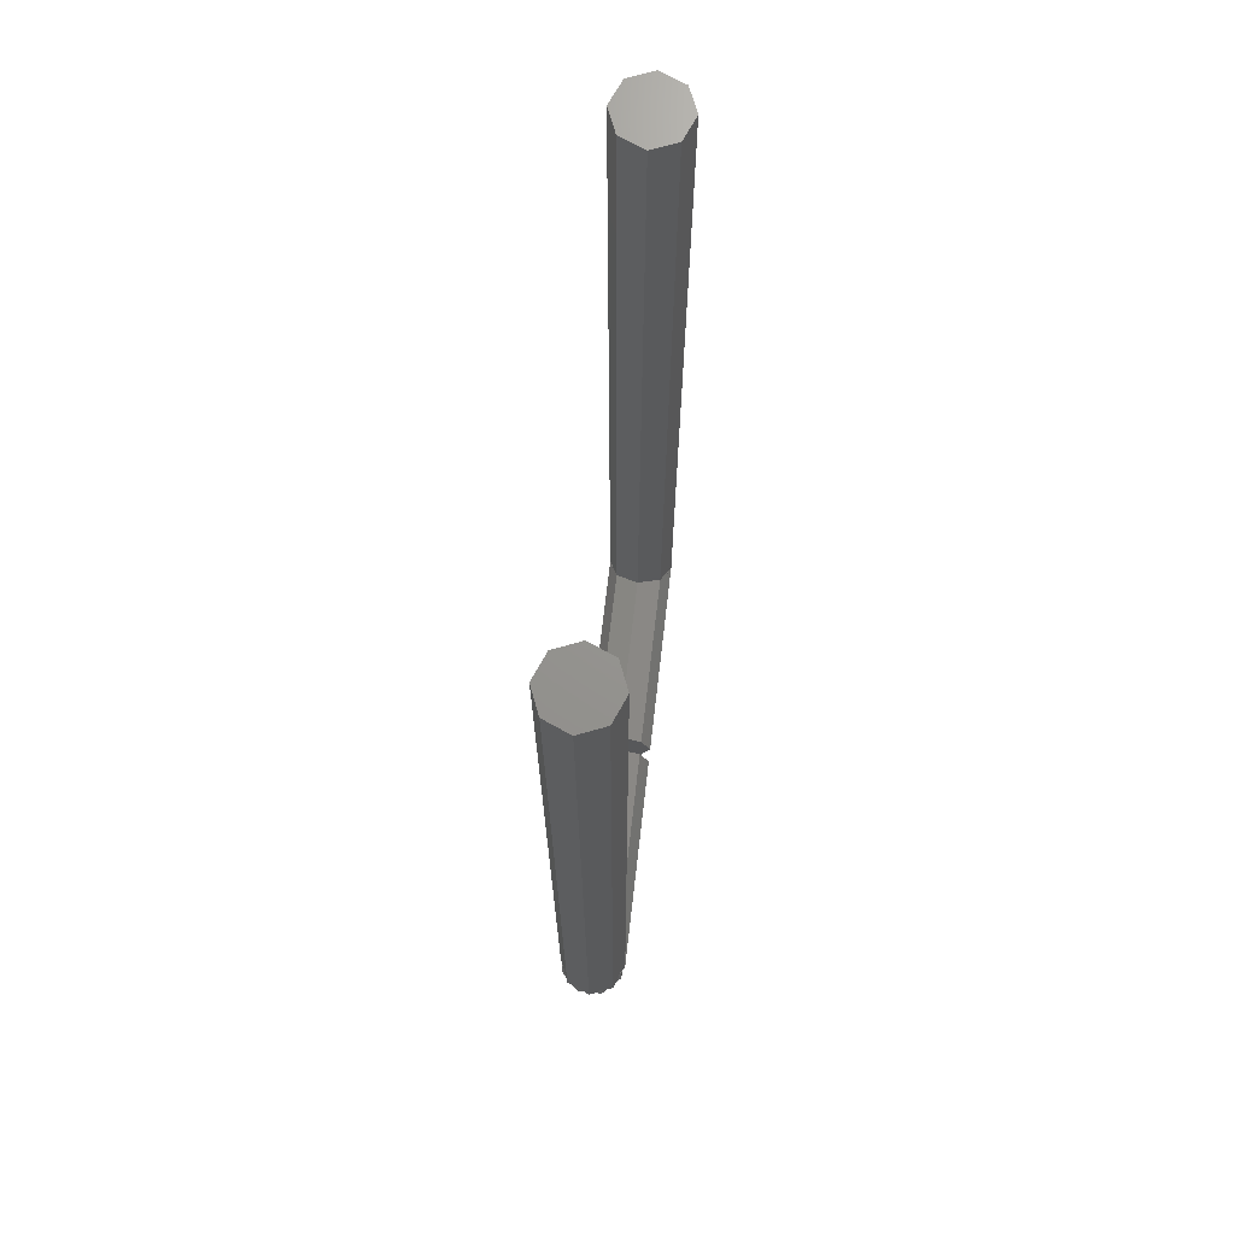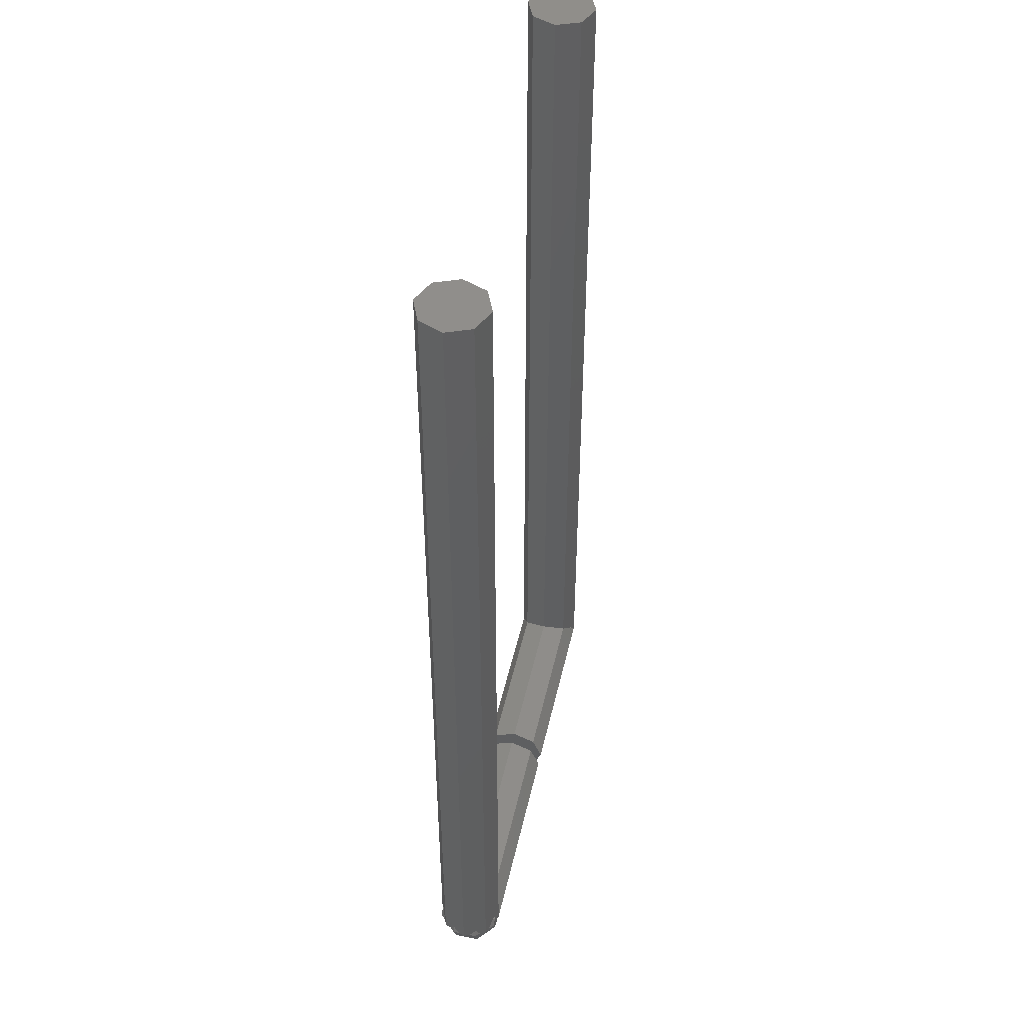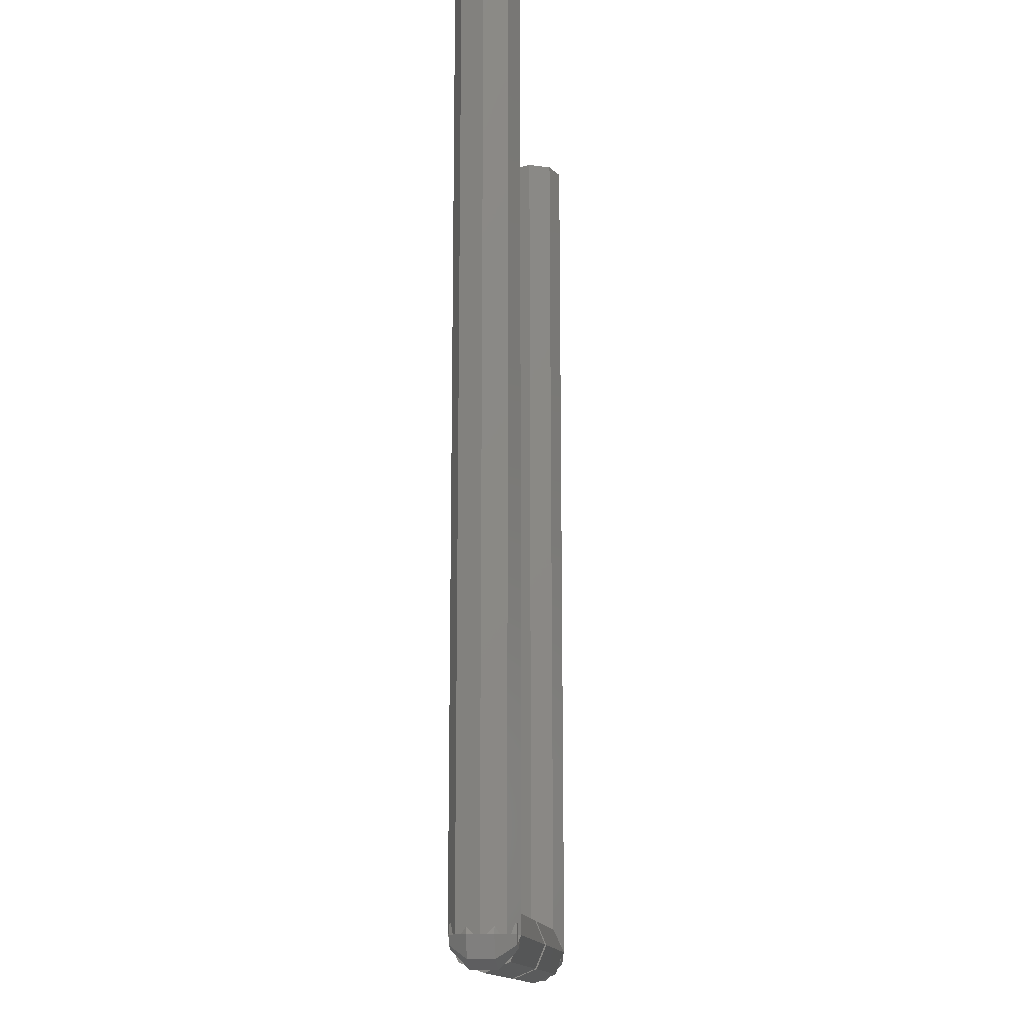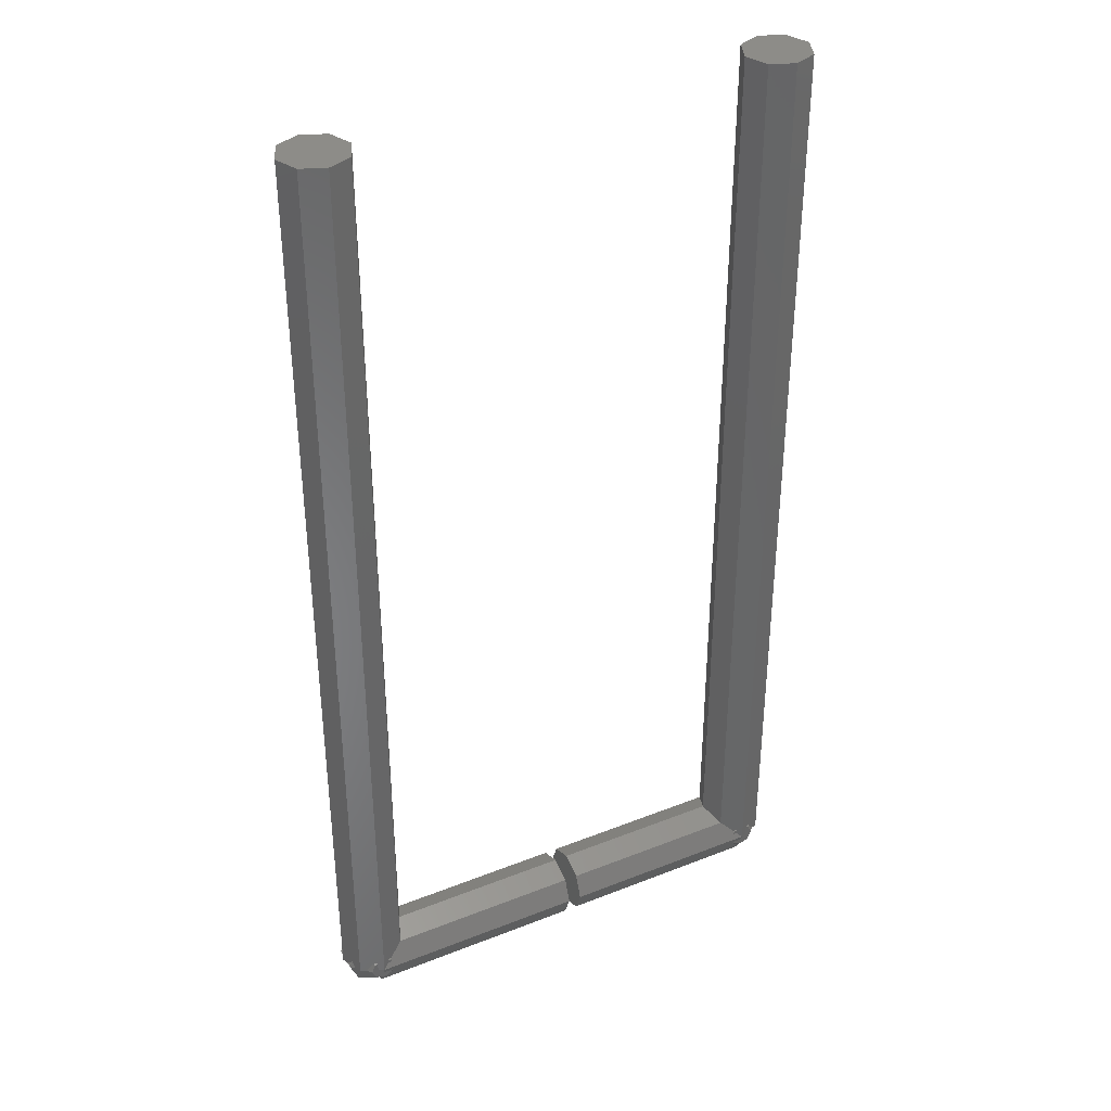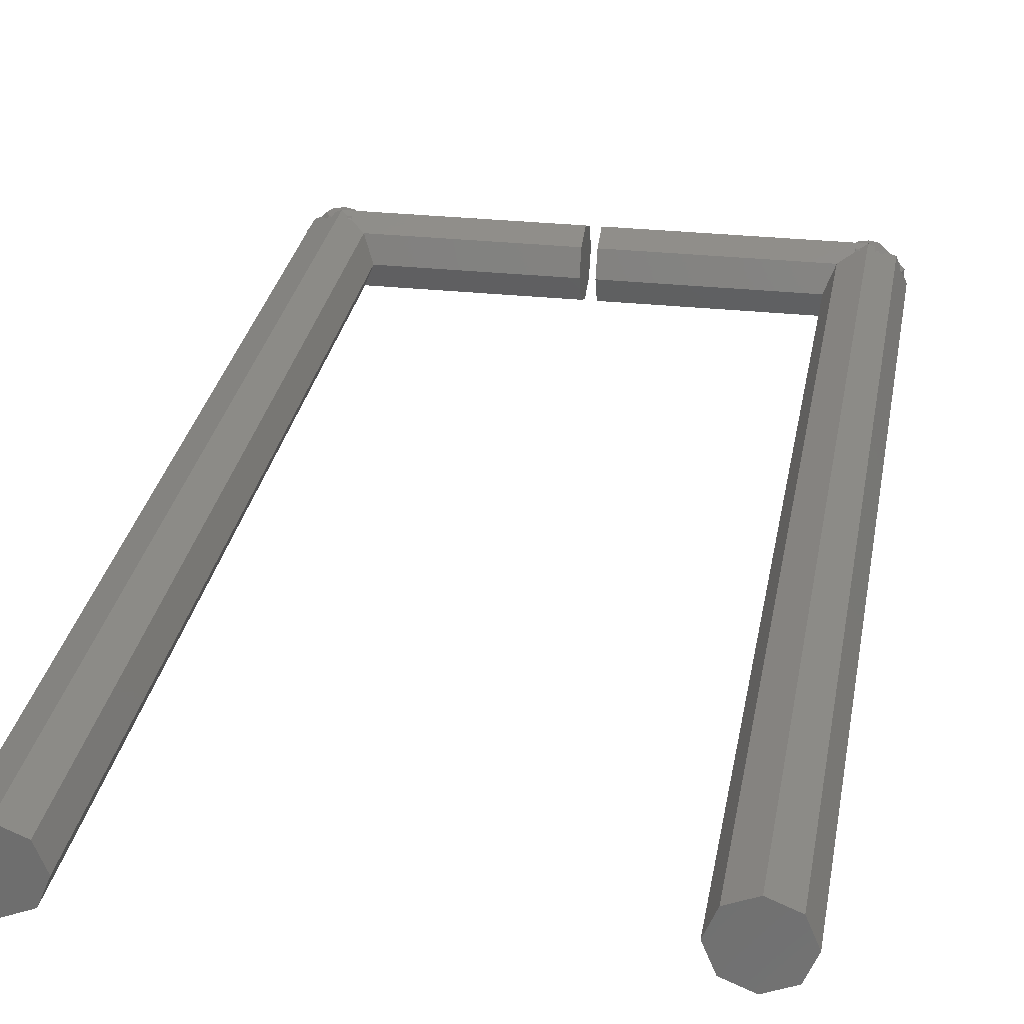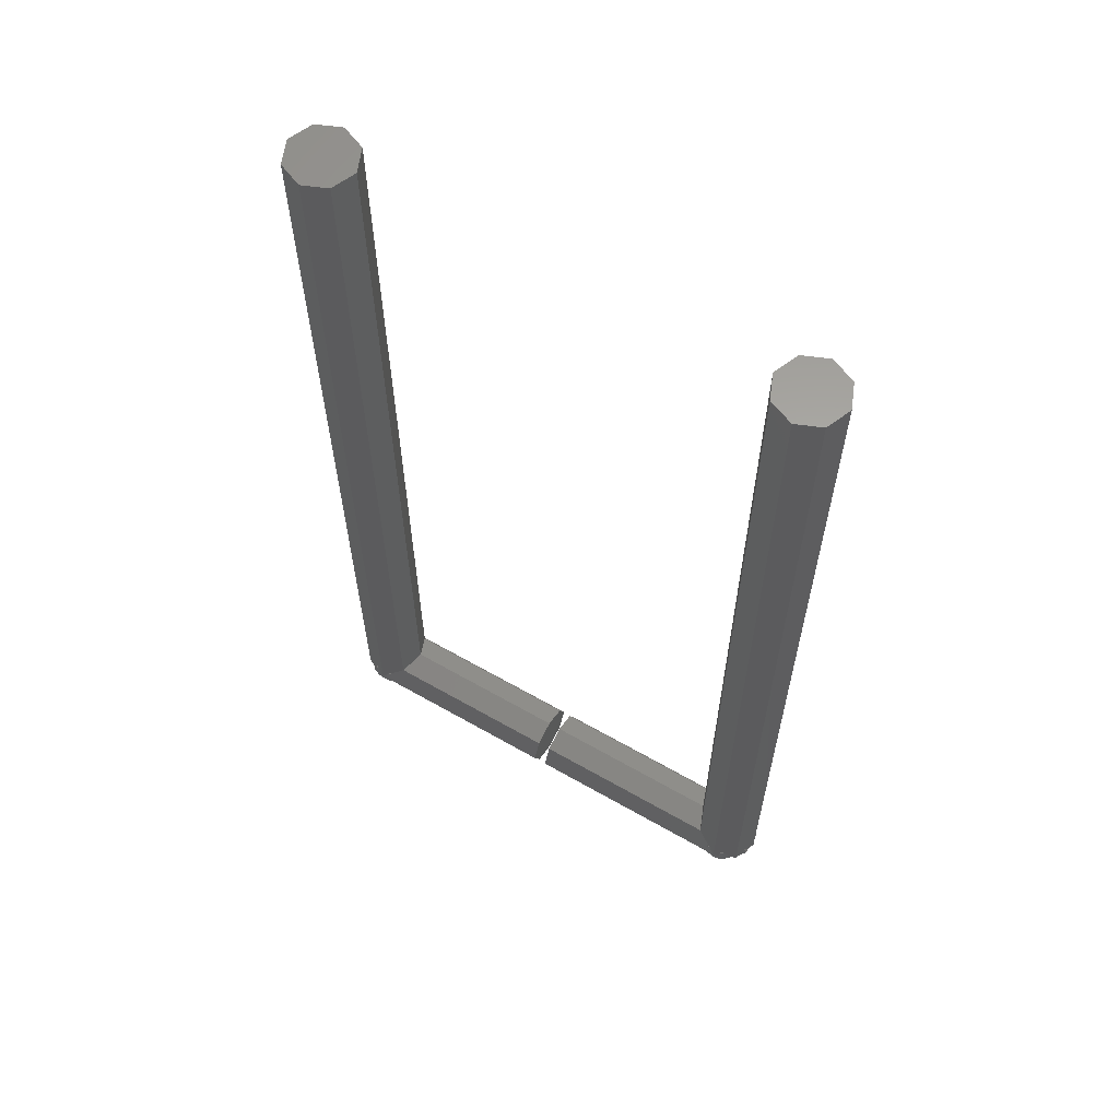
<metadata>
{"format":"stl","ext":"stl","renderer":"f3d","projection":"perspective","resolution":1024,"background":"white","views":[{"elev":70.7,"azim":-83.4,"up":"+Y"},{"elev":47.6,"azim":-77.4,"up":"+Y"},{"elev":-14.5,"azim":-83.5,"up":"+Y"},{"elev":36.8,"azim":-27.1,"up":"+Y"},{"elev":27.8,"azim":-170.5,"up":"+Z"},{"elev":62.3,"azim":-149.8,"up":"+Y"}]}
</metadata>
<code>
# stl→obj: 199 verts, 390 faces
v 17.5 -1.768 1.768
v 17.5 -2.5 3.886e-15
v 33 -2.5 7.327e-15
v 32.5 -2.104 0.9567
v 33 -2.31 0.4594
v 32.87 -1.996 1.216
v 33 -1.958 1.308
v 33 -1.768 1.768
v 17.5 -1.768 -1.768
v 32.5 -2.104 -0.9567
v 33 -1.768 -1.768
v 33 -1.958 -1.308
v 33 -2.31 -0.4594
v 17.5 0 2.5
v 17.5 1.768 1.768
v 17.5 2.5 3.886e-15
v 17.5 1.768 -1.768
v 17.5 0 -2.5
v 32.41 -0.8936 2.13
v 33 -1.308 1.958
v 32.23 -0.7664 2.183
v 32.23 -0.4594 2.31
v 33 -0.4594 2.31
v 33 0 2.5
v 33 -0.9567 2.31
v 32.32 -0.6765 2.31
v 33 -2.31 0.9567
v 33 -2.31 7.327e-15
v 33 -2.31 -0.9567
v 34.63 -1.633 -0.9567
v 34.63 -1.633 0.9567
v 33.68 -0.6765 -2.31
v 33 -0.9567 -2.31
v 33 -1.308 -1.958
v 33 -0.4594 -2.31
v 33 0 -2.5
v 32.23 -0.4594 -2.31
v 32.23 -0.6393 -2.235
v 32.23 -0.7664 -2.183
v 32.69 -1.087 -2.05
v 32.23 0.7664 -2.183
v 31.23 1.768 -1.768
v 32.23 0.4594 -2.31
v 32.54 0.4594 -2.31
v 33 7.327e-15 -2.5
v 30.5 2.5 6.772e-15
v 31.23 1.768 1.768
v 32.23 0.4594 2.31
v 32.23 0.6393 2.235
v 33 7.327e-15 2.5
v 32.23 0.7664 2.183
v 32.54 0.4594 2.31
v 33 7.327e-15 2.31
v 33.68 -0.6765 2.31
v 33.96 0 2.31
v 33.68 0.6765 2.31
v 33.46 7.429e-15 2.31
v 33.46 0.7664 2.31
v 35.31 0 -0.9567
v 35.31 0 0.9567
v 33.96 0 -2.31
v 32.32 -0.6765 -2.31
v 33.46 7.429e-15 -2.31
v 33 7.327e-15 -2.31
v 33.68 0.6765 -2.31
v 33.46 0.7664 -2.31
v 31.23 70 -1.768
v 33 70 -2.5
v 32.54 0.7664 -2.31
v 32.36 0.7664 -2.235
v 32.32 0.6765 -2.31
v 30.5 70 6.772e-15
v 31.23 70 1.768
v 33 70 2.5
v 32.54 0.7664 2.31
v 32.32 0.6765 2.31
v 34.77 70 1.768
v 33.77 0.7664 2.183
v 33.64 0.7664 2.235
v 34.09 0.3136 2.05
v 34.31 7.618e-15 1.958
v 34.77 7.72e-15 1.768
v 34.96 7.762e-15 1.308
v 35.1 0.4973 0.9567
v 35.31 7.84e-15 0.4594
v 35.1 0.4973 -0.9567
v 35.31 7.84e-15 -0.4594
v 35 0.1299 -1.216
v 33.89 0.5866 -2.13
v 34.96 7.762e-15 -1.308
v 34.31 7.618e-15 -1.958
v 33.77 0.7664 -2.183
v 34.77 70 -1.768
v 34.77 7.72e-15 -1.768
v 35.5 70 7.883e-15
v 35.5 7.883e-15 7.883e-15
v -2.5 70 -5.551e-16
v -1.768 70 1.768
v -1.768 70 -1.768
v -1.61e-14 70 2.5
v 1.768 70 1.768
v 2.5 70 5.551e-16
v 1.768 70 -1.768
v -1.499e-14 70 -2.5
v -2.5 -5.551e-16 -5.551e-16
v -2.31 0 0.4594
v -2.31 -5.129e-16 0.4594
v -2.104 0.4973 0.9567
v -1.996 0.1299 1.216
v -1.958 0 1.308
v -1.958 -4.348e-16 1.308
v -1.768 -3.925e-16 1.768
v -1.958 0 -1.308
v -1.768 -3.925e-16 -1.768
v -1.958 -4.348e-16 -1.308
v -2.104 0.4973 -0.9567
v -2.31 0 -0.4594
v -2.31 -5.129e-16 -0.4594
v -0.4594 -1.02e-16 -2.31
v 5.551e-16 0 -2.5
v -0.4594 0.7664 -2.31
v -0.6393 0.7664 -2.235
v -0.7664 0.7664 -2.183
v -1.087 0.3136 -2.05
v -1.308 0 -1.958
v -1.308 -2.905e-16 -1.958
v 1.768 1.768 -1.768
v 0.7664 0.7664 -2.183
v 0.4594 0.7664 -2.31
v 0.4594 0.4594 -2.31
v 2.5 2.5 5.551e-16
v 1.768 1.768 1.768
v -5.551e-16 0 2.5
v 0.4594 0.7664 2.31
v 0.4594 0.4594 2.31
v 0.7664 0.7664 2.183
v 0.6393 0.7664 2.235
v -1.308 0 1.958
v -1.308 -2.905e-16 1.958
v -0.7664 0.7664 2.183
v -0.8936 0.5866 2.13
v -0.4594 0.7664 2.31
v -0.4594 -1.02e-16 2.31
v -1.633 -1.633 0.9567
v -0.9567 0 2.31
v -2.31 0 0.9567
v -2.31 0 -0.9567
v -1.633 -1.633 -0.9567
v -0.6765 -0.6765 -2.31
v -0.9567 0 -2.31
v -0.6765 0.6765 -2.31
v 5.129e-16 0 -2.31
v 5.129e-16 -0.4594 -2.31
v 0.7664 -0.4594 -2.31
v 0.6765 -0.6765 -2.31
v 0 -0.9567 -2.31
v 3.925e-16 -1.768 -1.768
v 4.348e-16 -1.308 -1.958
v 16.5 -1.768 -1.768
v 0.5866 -0.8936 -2.13
v 0.7664 -0.7664 -2.183
v 16.5 0 -2.5
v 0.7664 0.4594 -2.31
v 0.7664 0.6393 -2.235
v 16.5 1.768 -1.768
v 0.6765 0.6765 -2.31
v 16.5 2.5 3.664e-15
v 16.5 1.768 1.768
v 16.5 0 2.5
v 0.7664 0.4594 2.31
v 0.6765 0.6765 2.31
v -5.129e-16 -0.4594 2.31
v 0.7664 -0.6393 2.235
v 0.7664 -0.4594 2.31
v 0.7664 -0.7664 2.183
v 0.3136 -1.087 2.05
v 0 -1.308 1.958
v -3.925e-16 -1.768 1.768
v -4.348e-16 -1.308 1.958
v 16.5 -1.768 1.768
v -5.129e-16 0 2.31
v -0.6765 0.6765 2.31
v -0.6765 -0.6765 2.31
v 0.6765 -0.6765 2.31
v 0 -0.9567 2.31
v 0 -2.31 -0.9567
v -1.02e-16 -2.31 0.4594
v 0 -2.31 0
v 0 -2.31 0.9567
v 0 -2.31 0.4594
v 2.905e-16 -1.958 -1.308
v 0.1299 -1.996 -1.216
v 16.5 -2.5 3.664e-15
v 0 -2.5 0
v 1.02e-16 -2.31 -0.4594
v 0.4973 -2.104 -0.9567
v 0 -1.958 1.308
v -2.905e-16 -1.958 1.308
v 0.4973 -2.104 0.9567
f 1 2 3
f 4 1 5
f 5 1 3
f 6 1 4
f 7 1 6
f 8 1 7
f 3 2 9
f 10 3 9
f 11 12 9
f 13 3 10
f 12 10 9
f 14 15 1
f 1 15 16
f 1 16 17
f 1 17 18
f 1 18 9
f 1 9 2
f 14 1 8
f 19 14 20
f 20 14 8
f 21 14 19
f 22 14 21
f 23 14 22
f 24 14 23
f 7 20 8
f 25 26 19
f 7 25 20
f 20 25 19
f 27 25 7
f 27 7 6
f 6 4 27
f 27 4 5
f 28 27 5
f 28 5 3
f 13 28 3
f 13 29 30
f 27 28 31
f 28 30 31
f 28 13 30
f 13 10 29
f 29 10 12
f 32 29 12
f 33 32 34
f 12 34 32
f 34 12 11
f 9 18 11
f 35 18 36
f 37 18 35
f 38 18 37
f 39 18 38
f 11 18 39
f 11 40 34
f 40 11 39
f 18 17 36
f 41 17 42
f 43 17 41
f 44 36 43
f 36 17 43
f 36 44 45
f 17 16 42
f 42 16 46
f 15 47 16
f 16 47 46
f 15 14 24
f 48 49 15
f 50 15 24
f 51 15 49
f 47 15 51
f 50 48 15
f 50 52 48
f 50 24 23
f 53 50 23
f 23 22 26
f 54 23 25
f 25 23 26
f 55 23 54
f 56 57 55
f 58 57 56
f 53 55 57
f 53 23 55
f 26 22 21
f 26 21 19
f 54 25 31
f 25 27 31
f 31 30 59
f 60 31 59
f 60 54 31
f 30 61 59
f 30 32 61
f 30 29 32
f 37 35 62
f 63 35 64
f 32 35 61
f 65 63 66
f 61 63 65
f 35 63 61
f 62 35 32
f 62 32 33
f 39 62 40
f 40 62 33
f 34 40 33
f 62 39 38
f 38 37 62
f 64 35 36
f 45 64 36
f 64 45 63
f 67 68 42
f 69 68 45
f 42 68 69
f 42 69 70
f 42 70 41
f 69 45 44
f 43 71 44
f 44 71 69
f 71 43 41
f 71 41 70
f 72 67 46
f 46 67 42
f 72 46 73
f 73 46 47
f 74 73 47
f 51 74 47
f 75 74 51
f 52 74 75
f 50 74 52
f 76 51 49
f 49 48 76
f 76 48 52
f 75 76 52
f 53 57 50
f 77 74 50
f 58 77 50
f 57 58 50
f 78 77 79
f 80 77 78
f 81 77 80
f 82 77 81
f 58 79 77
f 79 58 56
f 78 79 56
f 78 56 55
f 80 78 55
f 55 54 60
f 83 55 60
f 81 55 83
f 80 55 81
f 84 83 60
f 85 60 59
f 59 86 87
f 85 59 87
f 84 60 85
f 59 88 86
f 61 65 89
f 90 61 91
f 91 61 89
f 59 61 90
f 59 90 88
f 89 65 92
f 65 66 92
f 68 93 45
f 91 93 94
f 89 93 91
f 92 93 89
f 66 93 92
f 45 93 66
f 63 45 66
f 69 71 70
f 72 73 67
f 67 73 74
f 67 74 77
f 67 77 95
f 67 95 93
f 67 93 68
f 75 51 76
f 95 77 82
f 84 95 83
f 83 95 82
f 85 95 84
f 96 95 85
f 82 81 83
f 96 85 87
f 94 93 95
f 86 94 95
f 96 87 95
f 87 86 95
f 88 94 86
f 90 94 88
f 90 91 94
f 97 98 99
f 99 98 100
f 99 100 101
f 99 101 102
f 99 102 103
f 99 103 104
f 97 105 98
f 106 105 107
f 98 105 106
f 98 108 109
f 98 109 110
f 110 111 112
f 110 112 98
f 108 98 106
f 97 99 105
f 113 99 114
f 115 113 114
f 105 99 116
f 105 116 117
f 105 117 118
f 116 99 113
f 99 104 114
f 119 104 120
f 121 104 119
f 122 104 121
f 123 104 122
f 114 104 123
f 114 124 125
f 114 125 126
f 124 114 123
f 104 103 120
f 103 127 128
f 129 103 128
f 120 103 129
f 130 120 129
f 127 103 102
f 131 127 102
f 102 101 132
f 131 102 132
f 101 100 133
f 134 101 133
f 135 134 133
f 136 101 137
f 132 101 136
f 134 137 101
f 100 98 112
f 138 100 112
f 139 138 112
f 140 100 141
f 142 100 140
f 143 100 142
f 133 100 143
f 138 141 100
f 112 111 139
f 139 144 145
f 138 139 145
f 146 144 111
f 146 111 110
f 111 144 139
f 109 146 110
f 108 146 109
f 108 106 146
f 107 144 146
f 106 107 146
f 147 148 118
f 147 118 117
f 118 148 144
f 118 144 107
f 107 105 118
f 116 147 117
f 113 147 116
f 147 115 149
f 147 113 115
f 149 126 125
f 149 125 150
f 126 149 115
f 126 115 114
f 150 125 124
f 124 123 150
f 150 123 151
f 151 123 122
f 121 151 122
f 150 151 149
f 149 151 121
f 149 121 119
f 149 119 152
f 149 152 153
f 149 153 154
f 149 154 155
f 149 155 156
f 152 119 120
f 120 153 152
f 157 158 159
f 159 158 160
f 159 160 161
f 159 161 154
f 154 153 120
f 154 120 159
f 159 120 162
f 120 130 162
f 162 130 163
f 162 163 164
f 162 164 128
f 162 128 127
f 162 127 165
f 129 166 130
f 130 166 163
f 166 129 128
f 166 128 164
f 165 127 131
f 165 131 167
f 132 168 131
f 131 168 167
f 135 133 169
f 132 136 168
f 170 135 169
f 168 170 169
f 136 170 168
f 136 137 171
f 137 134 171
f 171 134 135
f 170 171 135
f 169 133 172
f 173 169 174
f 174 169 172
f 175 169 173
f 176 169 175
f 177 169 176
f 178 169 177
f 178 177 179
f 180 169 178
f 172 133 181
f 133 143 181
f 182 145 183
f 143 182 183
f 181 143 172
f 184 172 185
f 143 142 182
f 172 143 185
f 185 143 183
f 174 172 184
f 142 140 182
f 140 141 182
f 138 145 141
f 141 145 182
f 145 144 183
f 144 148 186
f 187 144 188
f 188 144 186
f 189 144 187
f 189 187 190
f 183 144 189
f 186 148 156
f 156 148 149
f 148 147 149
f 158 186 156
f 155 160 156
f 191 186 158
f 192 186 191
f 160 158 156
f 161 160 155
f 161 155 154
f 193 194 195
f 192 193 196
f 196 193 195
f 191 193 192
f 157 193 191
f 159 193 157
f 159 162 165
f 168 159 167
f 167 159 165
f 169 159 168
f 180 159 169
f 193 159 180
f 157 191 158
f 163 166 164
f 136 171 170
f 197 178 198
f 180 178 197
f 190 180 199
f 194 180 190
f 194 190 187
f 193 180 194
f 197 199 180
f 178 179 198
f 198 183 189
f 197 198 189
f 185 183 179
f 185 179 177
f 198 179 183
f 185 177 176
f 184 185 176
f 175 184 176
f 173 184 175
f 174 184 173
f 189 190 199
f 197 189 199
f 187 188 194
f 194 188 195
f 195 186 196
f 188 186 195
f 196 186 192

</code>
